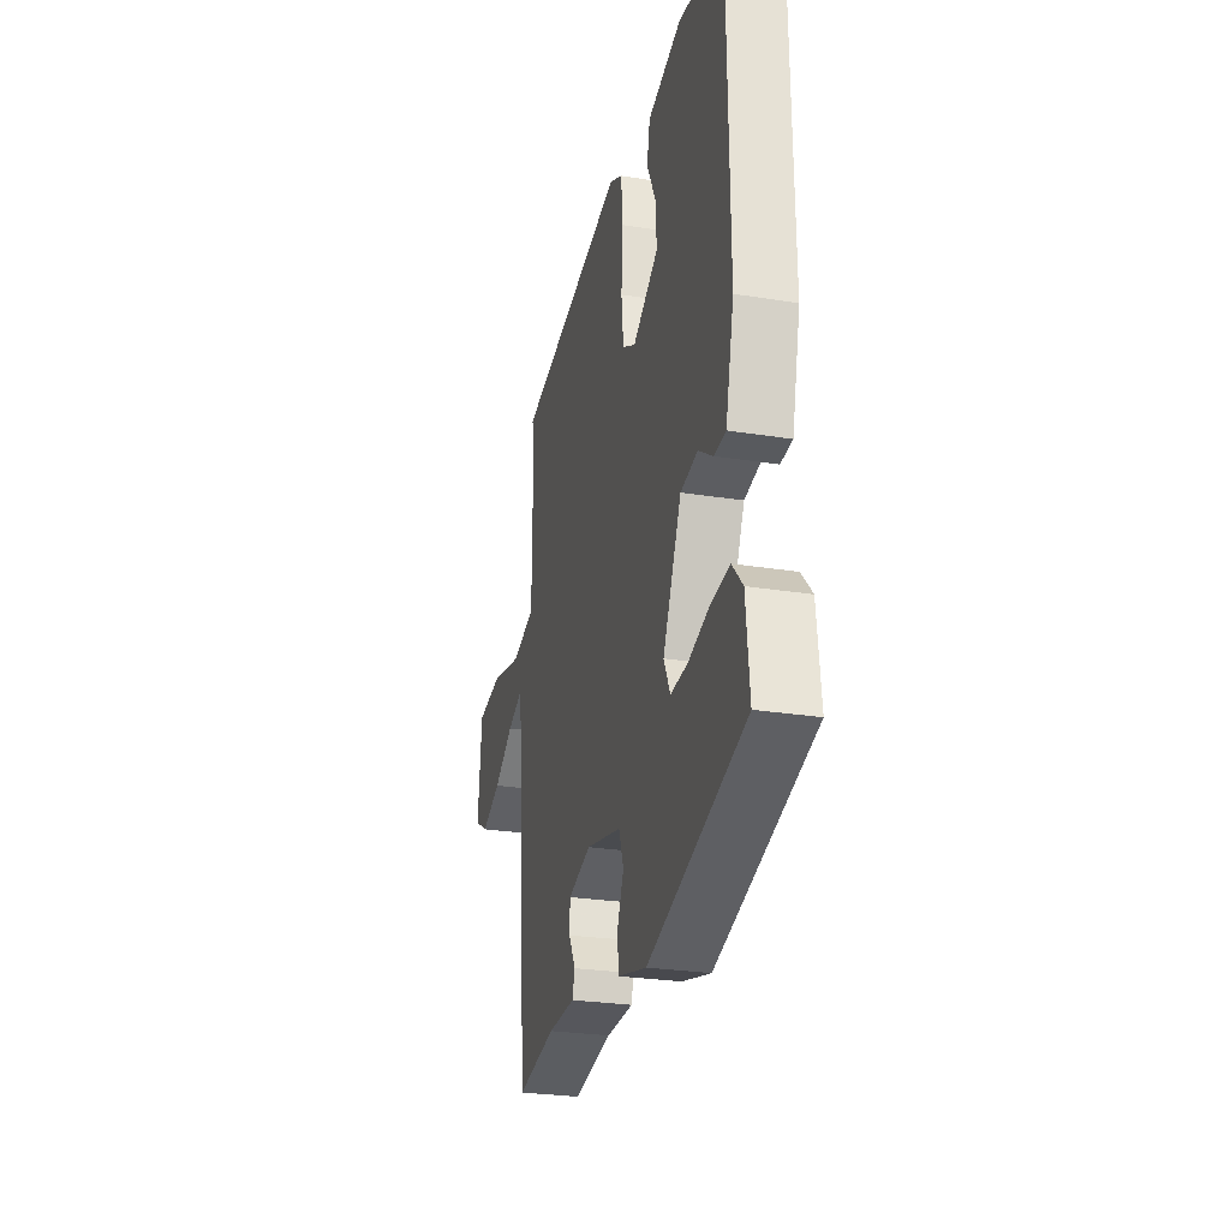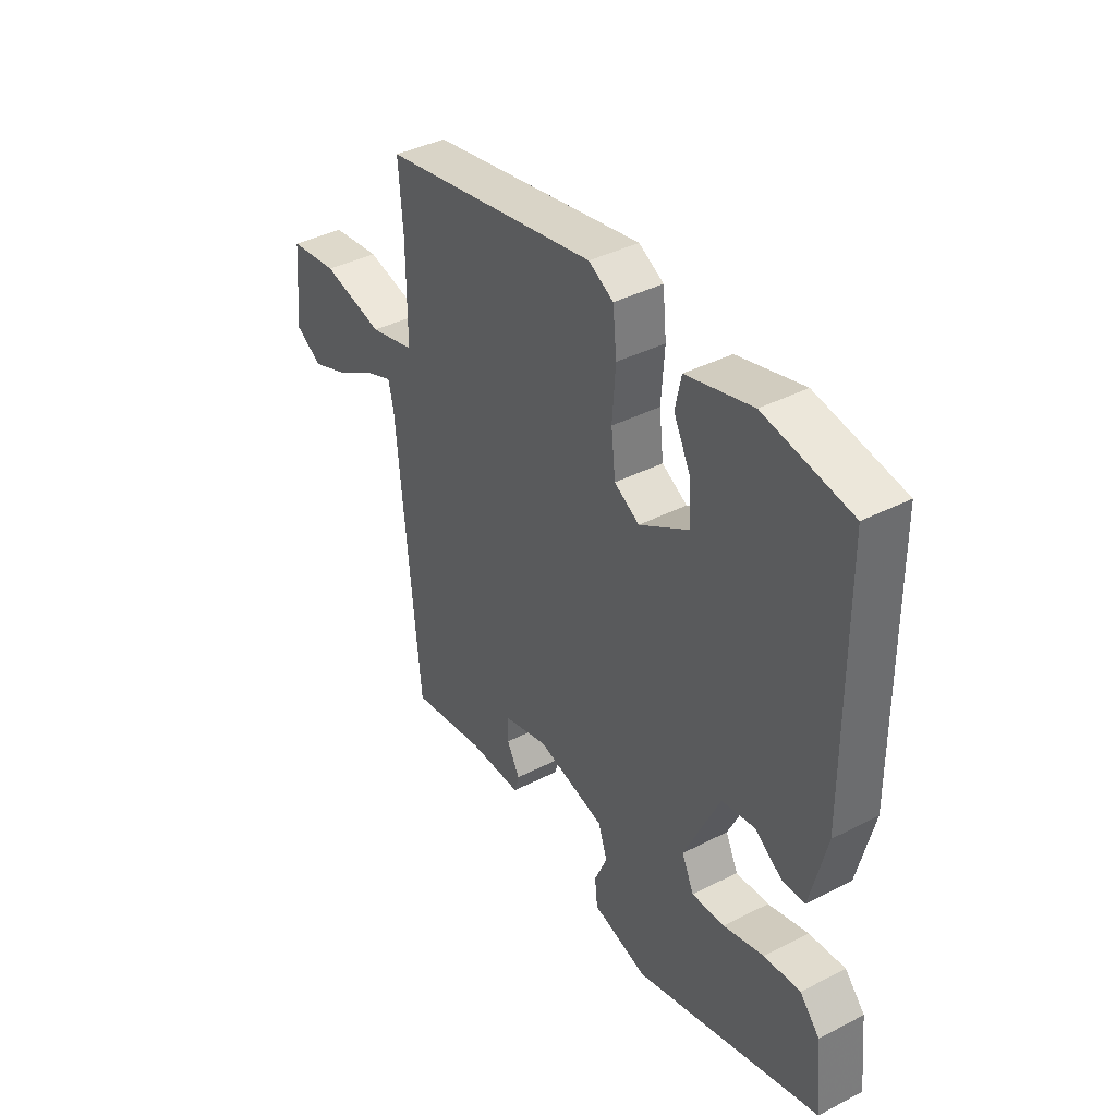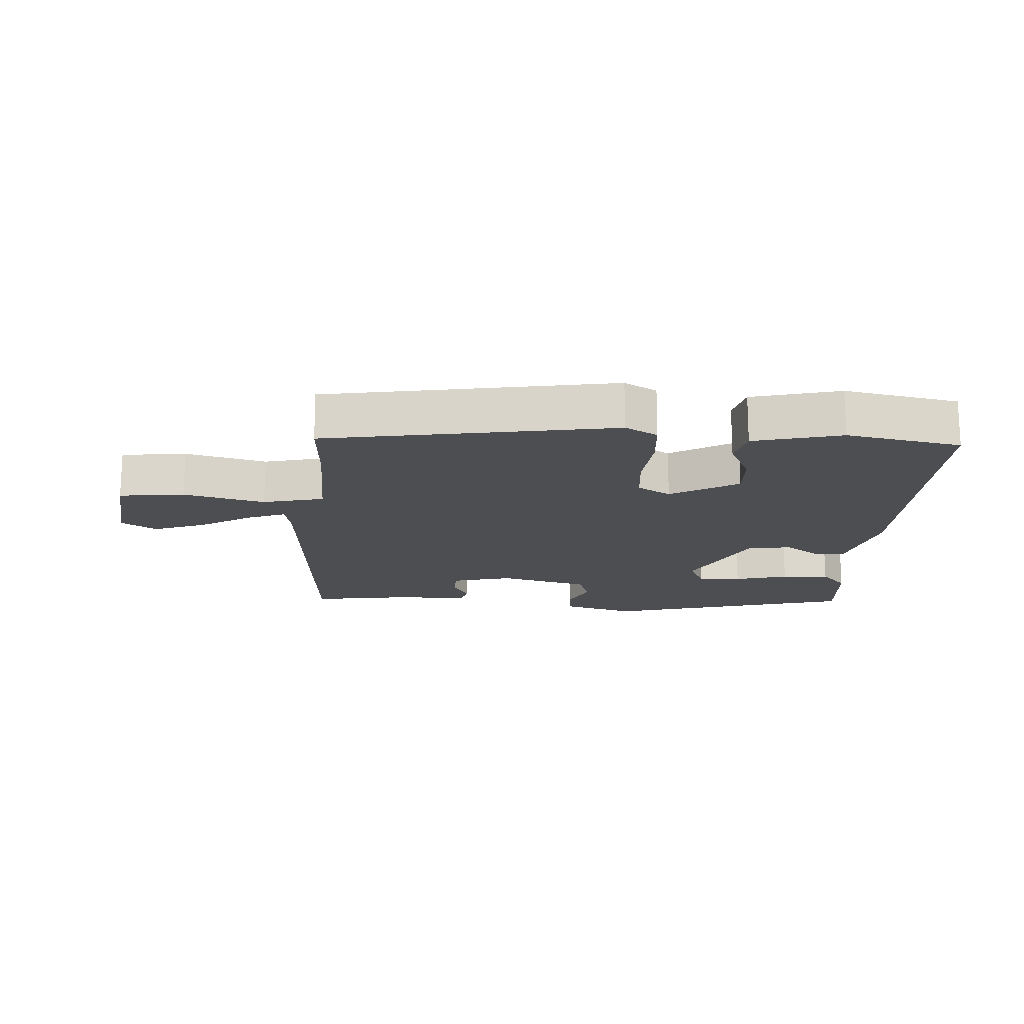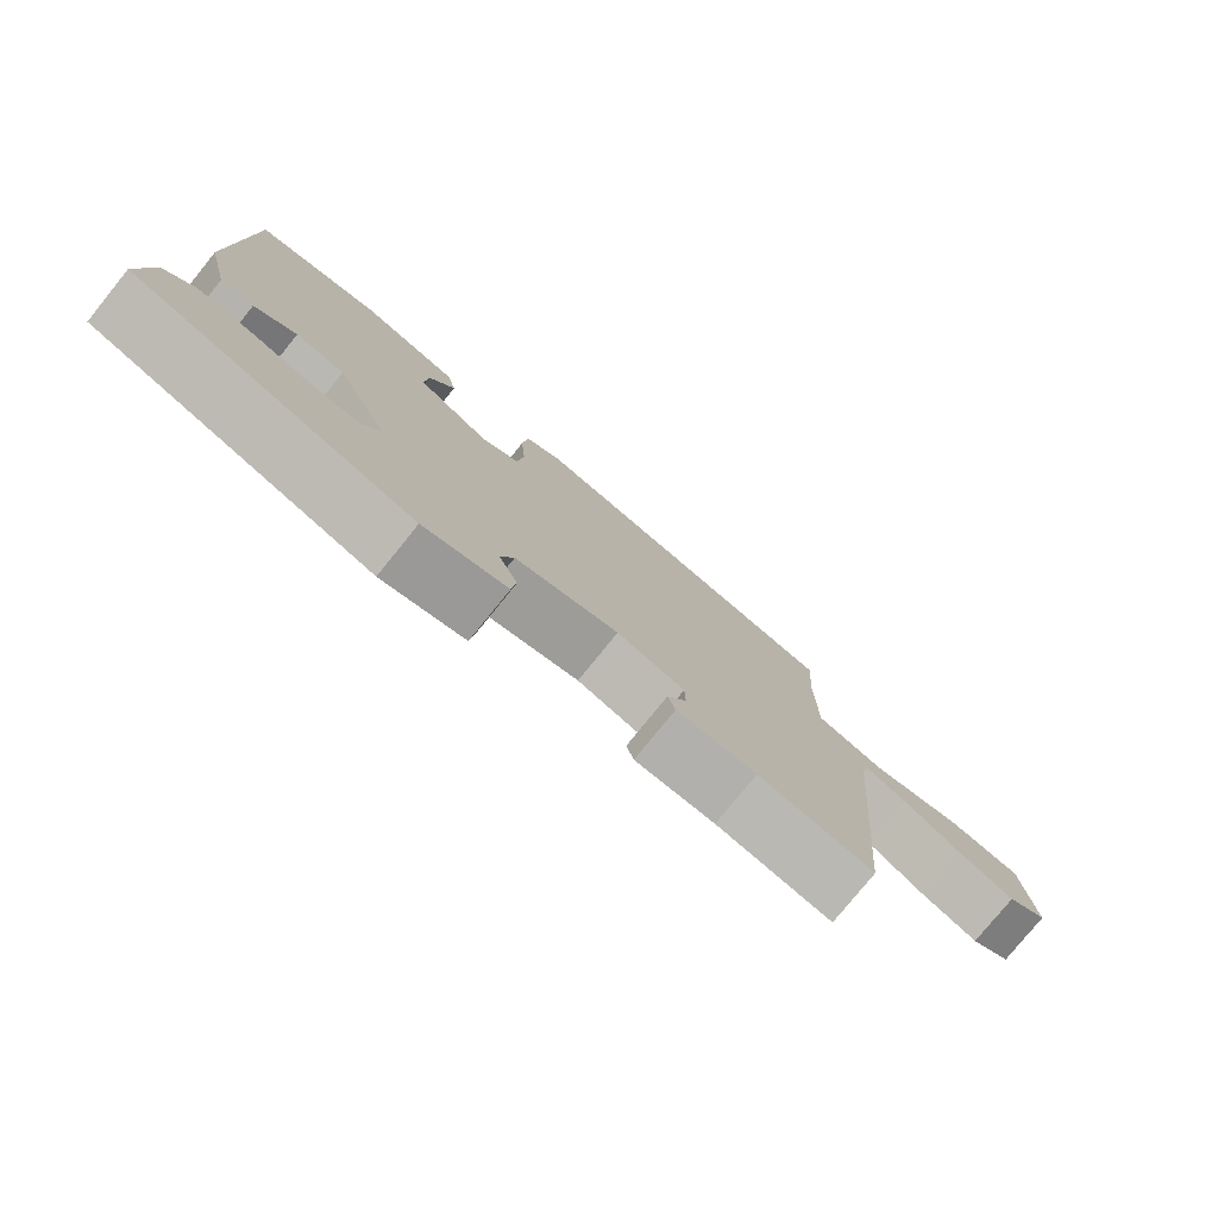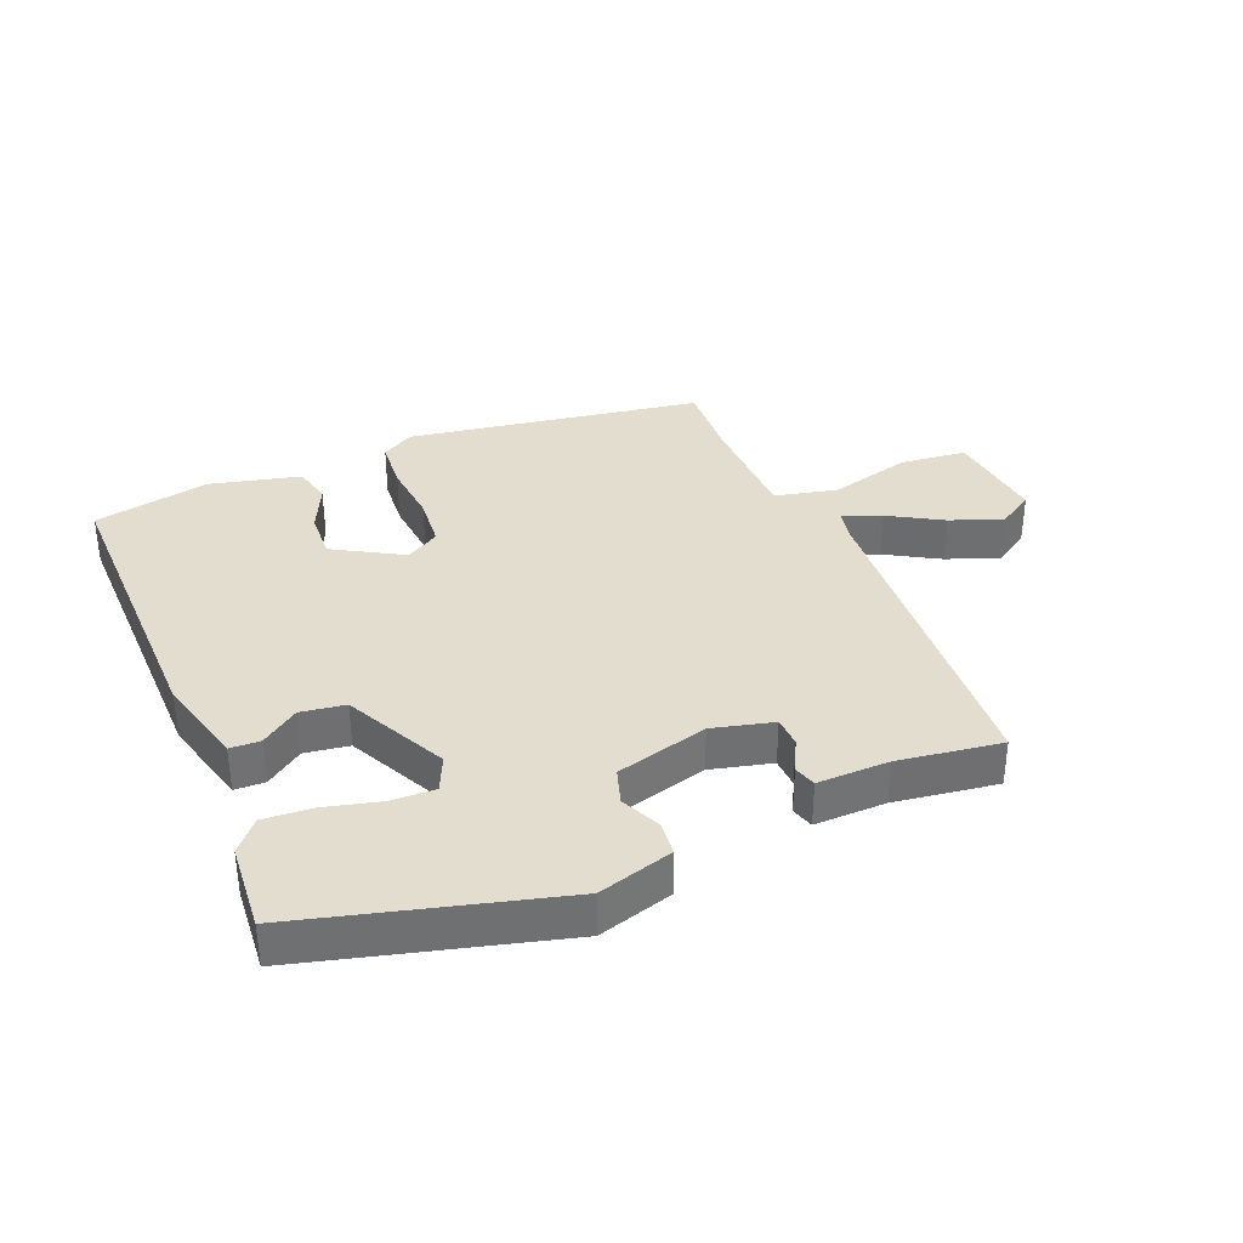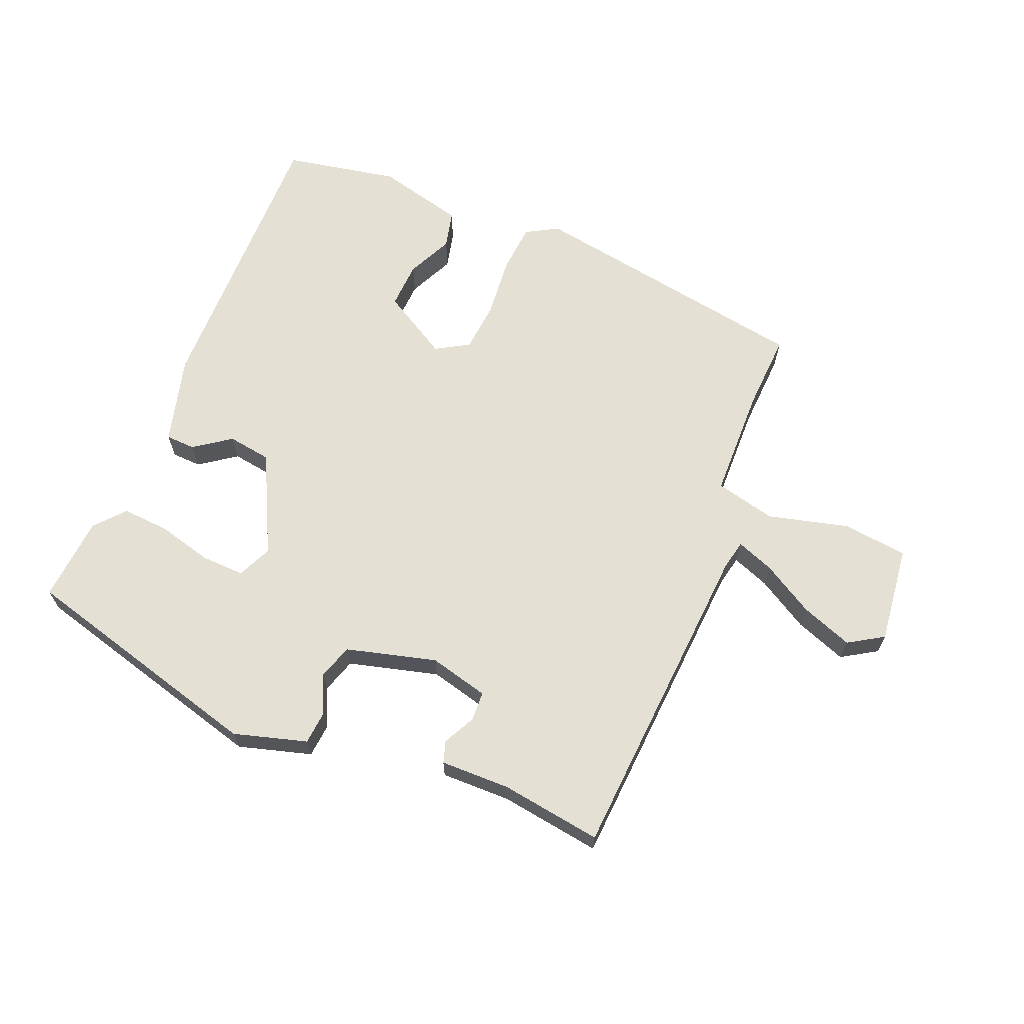
<metadata>
{"format":"obj","ext":"obj","renderer":"f3d","projection":"perspective","resolution":1024,"background":"white","views":[{"elev":-27.0,"azim":76.1,"up":"+Z"},{"elev":39.8,"azim":57.5,"up":"+Z"},{"elev":-17.0,"azim":-4.7,"up":"+Y"},{"elev":-78.4,"azim":141.0,"up":"+Z"},{"elev":35.6,"azim":156.1,"up":"+Y"},{"elev":65.8,"azim":-158.9,"up":"+Y"}]}
</metadata>
<code>
v -0.499 0.07 0.463
v -0.045 0.07 0.549
v 0.007 0.07 0.521
v 0.015 0.07 0.442
v 0.008 0.07 0.345
v 0.017 0.07 0.265
v 0.07 0.07 0.235
v 0.175 0.07 0.299
v 0.17 0.07 0.373
v 0.134 0.07 0.445
v 0.147 0.07 0.505
v 0.286 0.07 0.543
v 0.468 0.07 0.512
v 0.473 0.07 0.046
v 0.439 0.07 -0.095
v 0.392 0.07 -0.098
v 0.333 0.07 -0.058
v 0.264 0.07 -0.07
v 0.189 0.07 -0.23
v 0.215 0.07 -0.284
v 0.284 0.07 -0.28
v 0.369 0.07 -0.256
v 0.445 0.07 -0.249
v 0.487 0.07 -0.295
v 0.501 0.07 -0.431
v 0.109 0.07 -0.546
v -0.008 0.07 -0.515
v -0.014 0.07 -0.462
v 0.013 0.07 -0.4
v -0.006 0.07 -0.345
v -0.15 0.07 -0.31
v -0.244 0.07 -0.336
v -0.245 0.07 -0.383
v -0.218 0.07 -0.433
v -0.228 0.07 -0.468
v -0.339 0.07 -0.469
v -0.499 0.07 -0.496
v -0.545 0.07 0.024
v -0.556 0.07 0.071
v -0.615 0.07 0.047
v -0.696 0.07 -0.003
v -0.777 0.07 -0.035
v -0.833 0.07 -0.002
v -0.818 0.07 0.154
v -0.715 0.07 0.168
v -0.586 0.07 0.138
v -0.49 0.07 0.163
v -0.49 0.07 0.341
v -0.499 0 0.463
v -0.045 0 0.549
v 0.007 0 0.521
v 0.015 0 0.442
v 0.008 0 0.345
v 0.017 0 0.265
v 0.07 0 0.235
v 0.175 0 0.299
v 0.17 0 0.373
v 0.134 0 0.445
v 0.147 0 0.505
v 0.286 0 0.543
v 0.468 0 0.512
v 0.473 0 0.046
v 0.439 0 -0.095
v 0.392 0 -0.098
v 0.333 0 -0.058
v 0.264 0 -0.07
v 0.189 0 -0.23
v 0.215 0 -0.284
v 0.284 0 -0.28
v 0.369 0 -0.256
v 0.445 0 -0.249
v 0.487 0 -0.295
v 0.501 0 -0.431
v 0.109 0 -0.546
v -0.008 0 -0.515
v -0.014 0 -0.462
v 0.013 0 -0.4
v -0.006 0 -0.345
v -0.15 0 -0.31
v -0.244 0 -0.336
v -0.245 0 -0.383
v -0.218 0 -0.433
v -0.228 0 -0.468
v -0.339 0 -0.469
v -0.499 0 -0.496
v -0.545 0 0.024
v -0.556 0 0.071
v -0.615 0 0.047
v -0.696 0 -0.003
v -0.777 0 -0.035
v -0.833 0 -0.002
v -0.818 0 0.154
v -0.715 0 0.168
v -0.586 0 0.138
v -0.49 0 0.163
v -0.49 0 0.341
f 44 45 46
f 43 44 46
f 42 43 46
f 41 42 46
f 40 41 46
f 39 40 46 47
f 38 39 47
f 36 37 38 47
f 33 34 35 36
f 36 47 48
f 33 36 48
f 32 33 48
f 27 28 29
f 26 27 29
f 25 26 29
f 24 25 29
f 23 24 29
f 22 23 29
f 21 22 29
f 20 21 29 30
f 19 20 30 31
f 15 16 17
f 14 15 17
f 13 14 17
f 12 13 17
f 11 12 17
f 11 17 18
f 9 10 11
f 9 11 18
f 8 9 18
f 18 19 31
f 8 18 31
f 7 8 31
f 3 4 5
f 2 3 5
f 1 2 5
f 48 1 5
f 32 48 5
f 31 32 5
f 6 7 31
f 5 6 31
f 94 93 92
f 94 92 91
f 94 91 90
f 94 90 89
f 94 89 88
f 95 94 88 87
f 95 87 86
f 95 86 85 84
f 84 83 82 81
f 96 95 84
f 96 84 81
f 96 81 80
f 77 76 75
f 77 75 74
f 77 74 73
f 77 73 72
f 77 72 71
f 77 71 70
f 77 70 69
f 78 77 69 68
f 79 78 68 67
f 65 64 63
f 65 63 62
f 65 62 61
f 65 61 60
f 65 60 59
f 66 65 59
f 59 58 57
f 66 59 57
f 66 57 56
f 79 67 66
f 79 66 56
f 79 56 55
f 53 52 51
f 53 51 50
f 53 50 49
f 53 49 96
f 53 96 80
f 53 80 79
f 79 55 54
f 79 54 53
f 1 49 50 2
f 2 50 51 3
f 3 51 52 4
f 4 52 53 5
f 5 53 54 6
f 6 54 55 7
f 7 55 56 8
f 8 56 57 9
f 9 57 58 10
f 10 58 59 11
f 11 59 60 12
f 12 60 61 13
f 13 61 62 14
f 14 62 63 15
f 15 63 64 16
f 16 64 65 17
f 17 65 66 18
f 18 66 67 19
f 19 67 68 20
f 20 68 69 21
f 21 69 70 22
f 22 70 71 23
f 23 71 72 24
f 24 72 73 25
f 25 73 74 26
f 26 74 75 27
f 27 75 76 28
f 28 76 77 29
f 29 77 78 30
f 30 78 79 31
f 31 79 80 32
f 32 80 81 33
f 33 81 82 34
f 34 82 83 35
f 35 83 84 36
f 36 84 85 37
f 37 85 86 38
f 38 86 87 39
f 39 87 88 40
f 40 88 89 41
f 41 89 90 42
f 42 90 91 43
f 43 91 92 44
f 44 92 93 45
f 45 93 94 46
f 46 94 95 47
f 47 95 96 48
f 48 96 49 1

</code>
